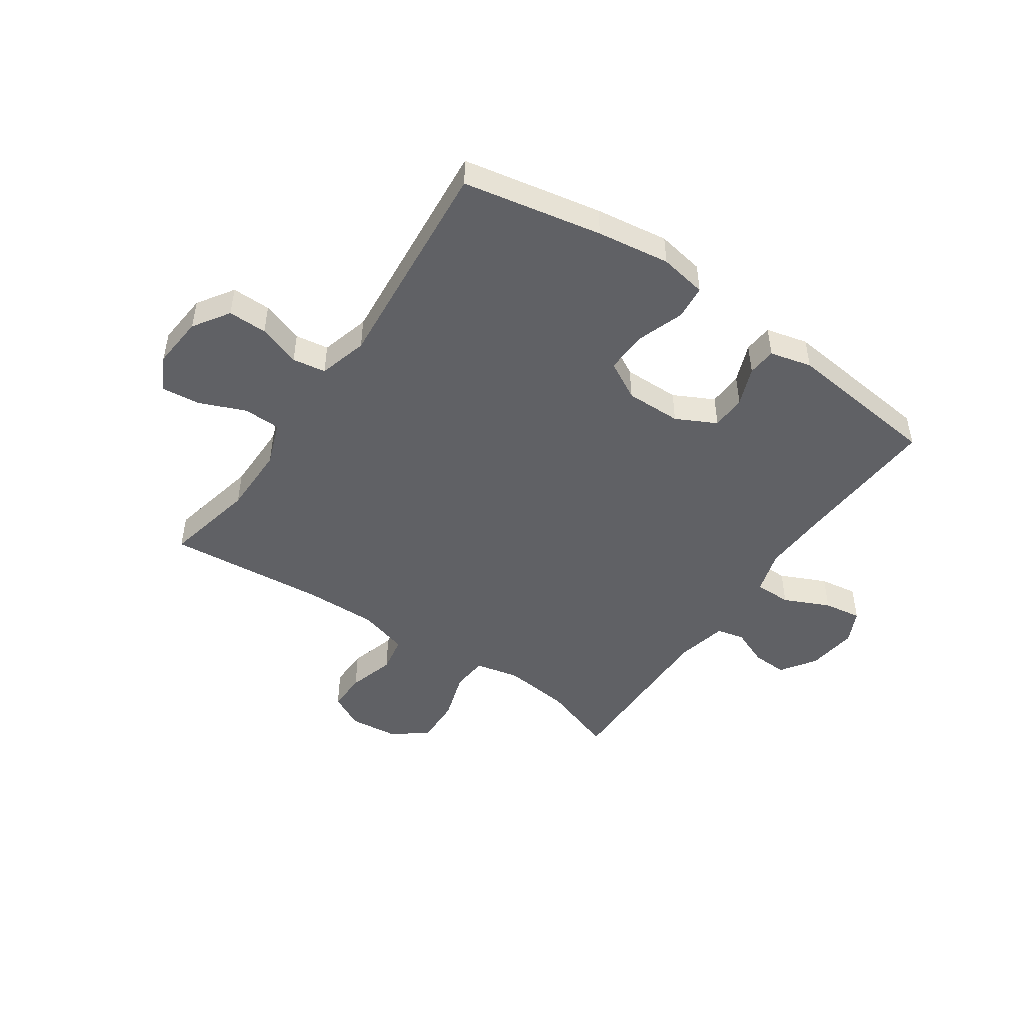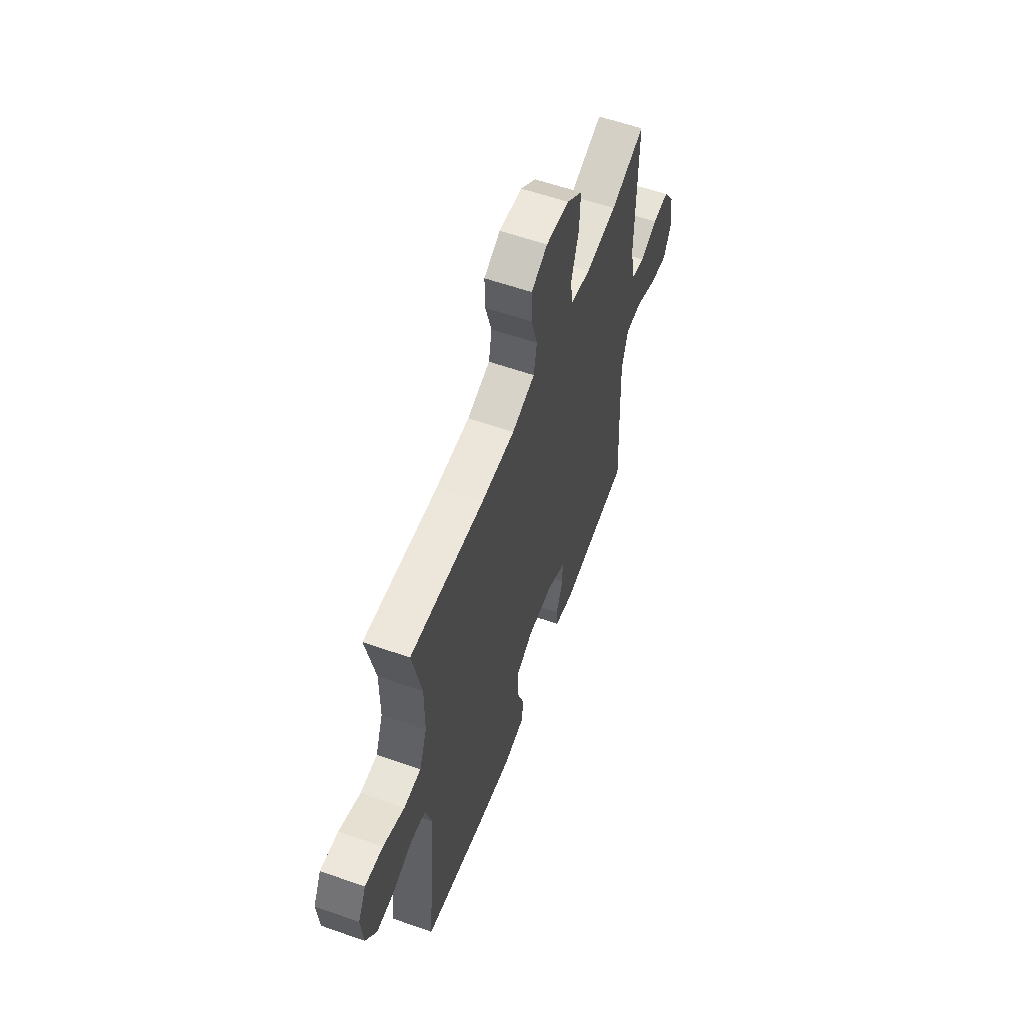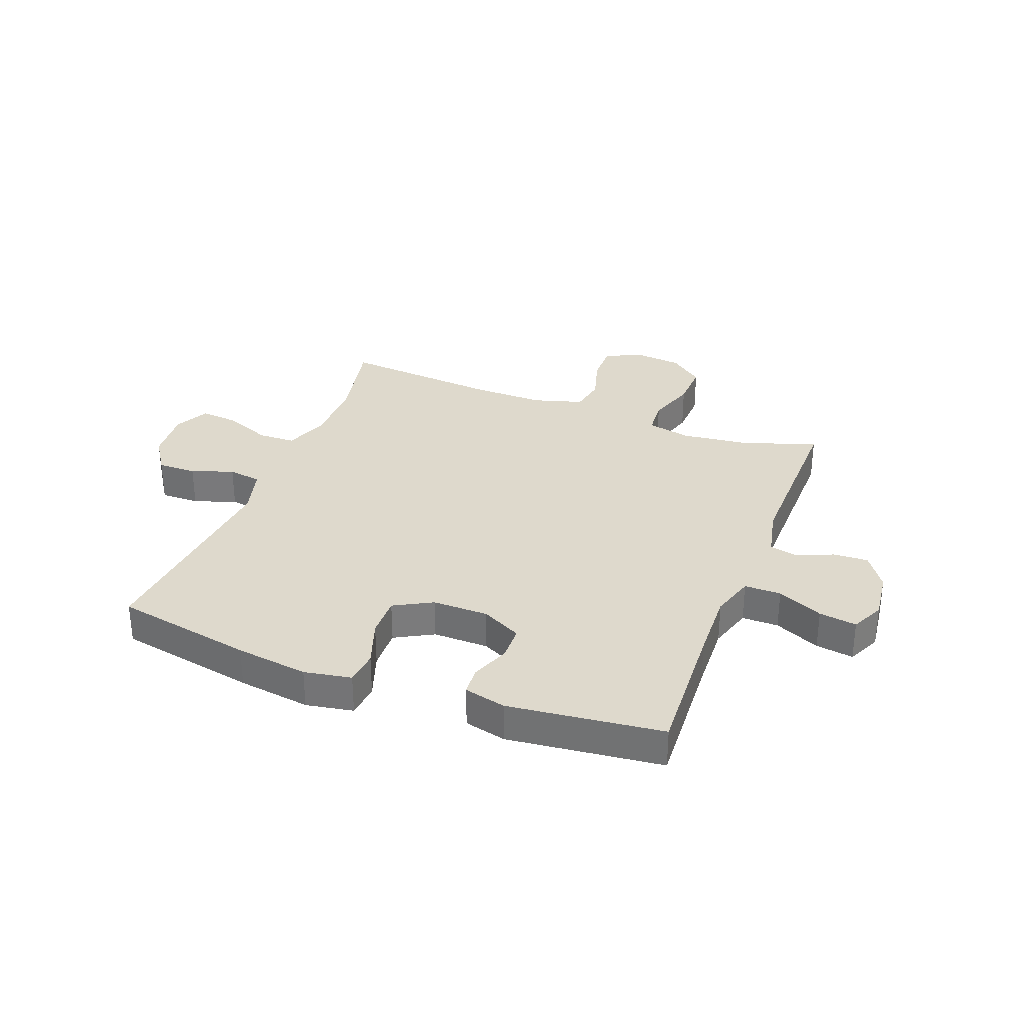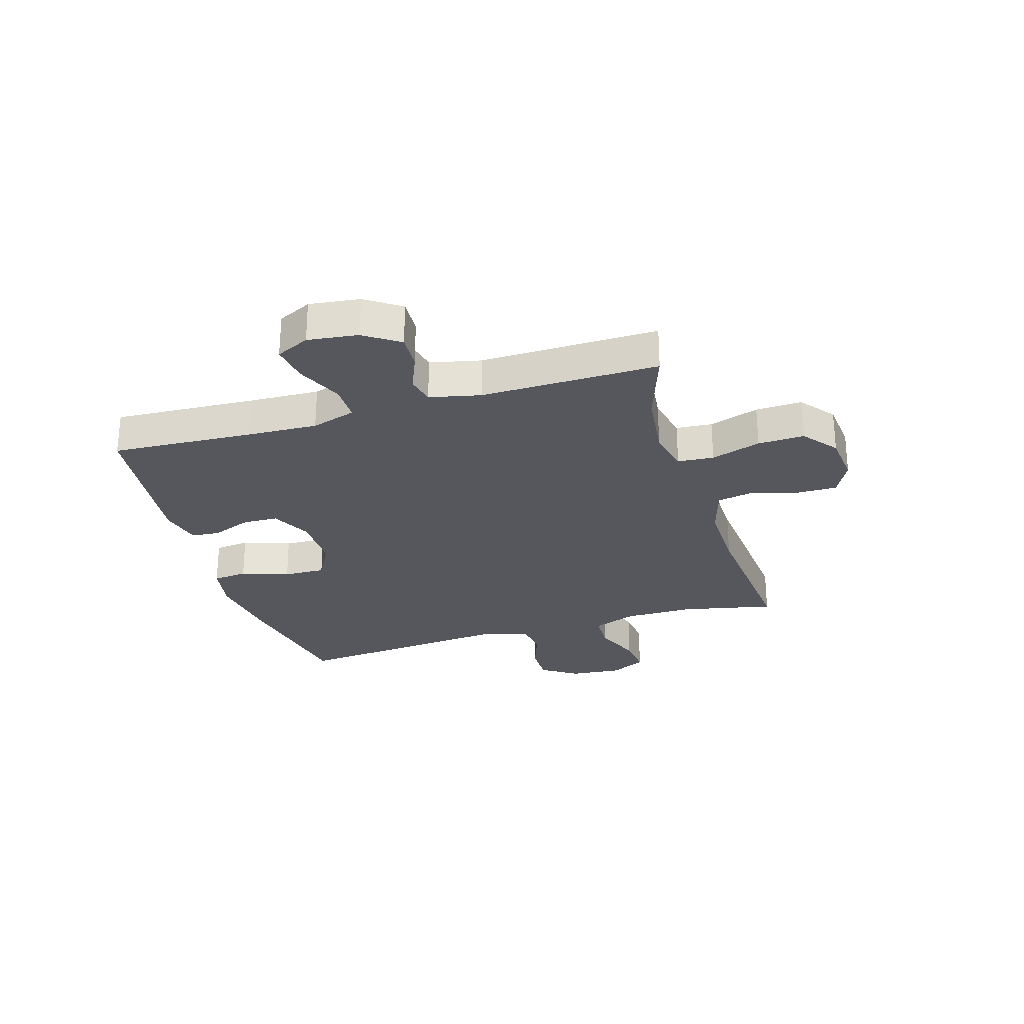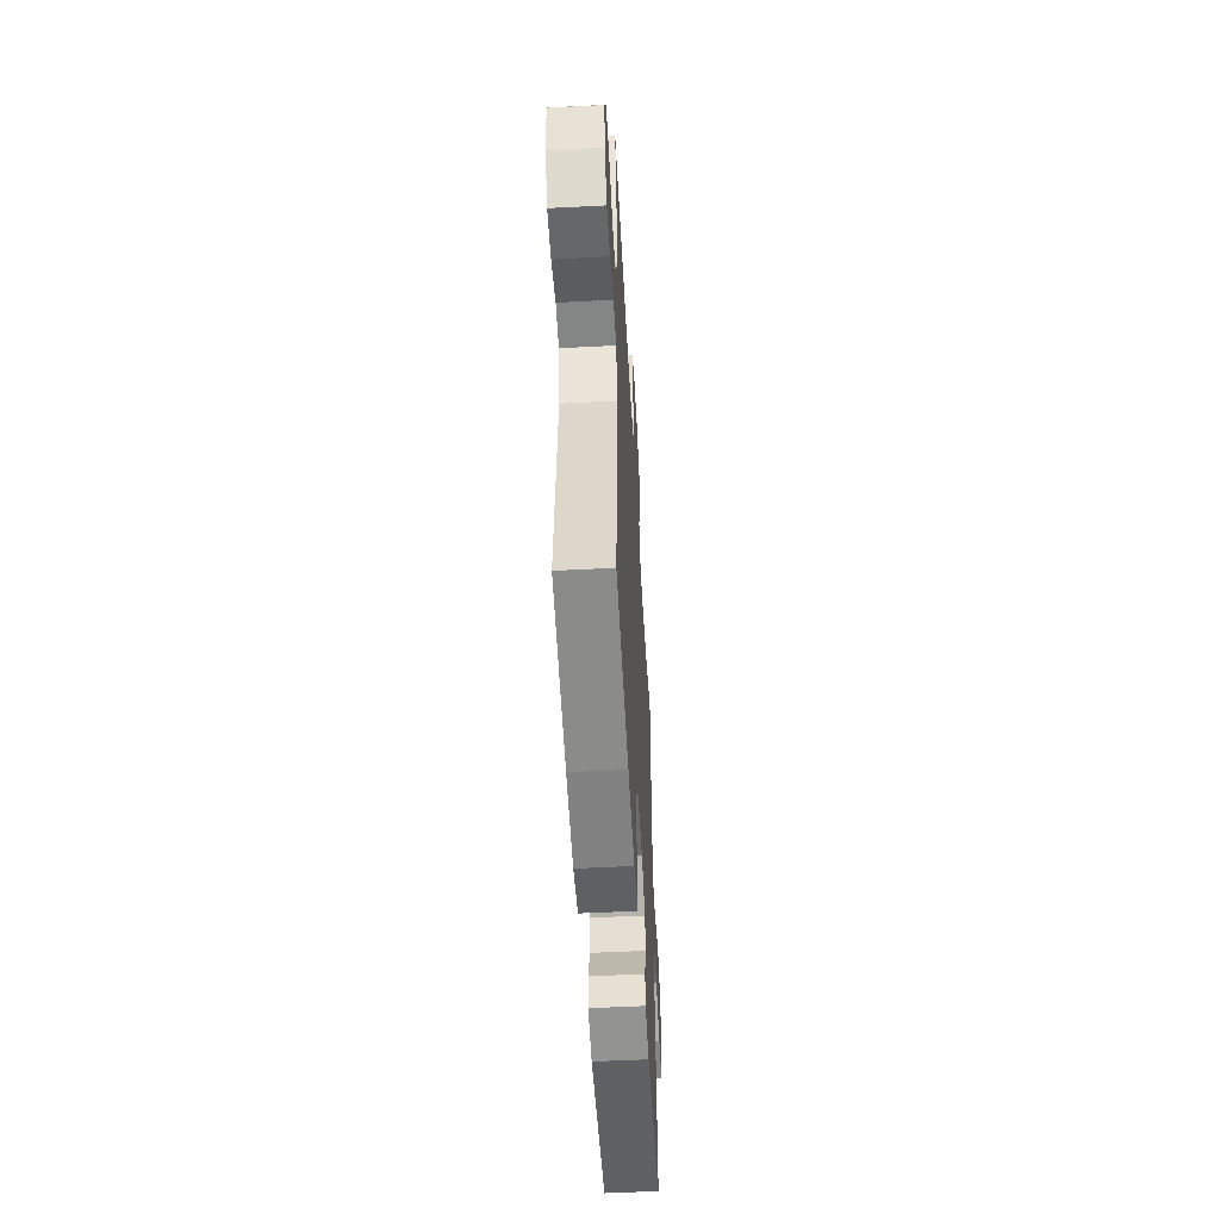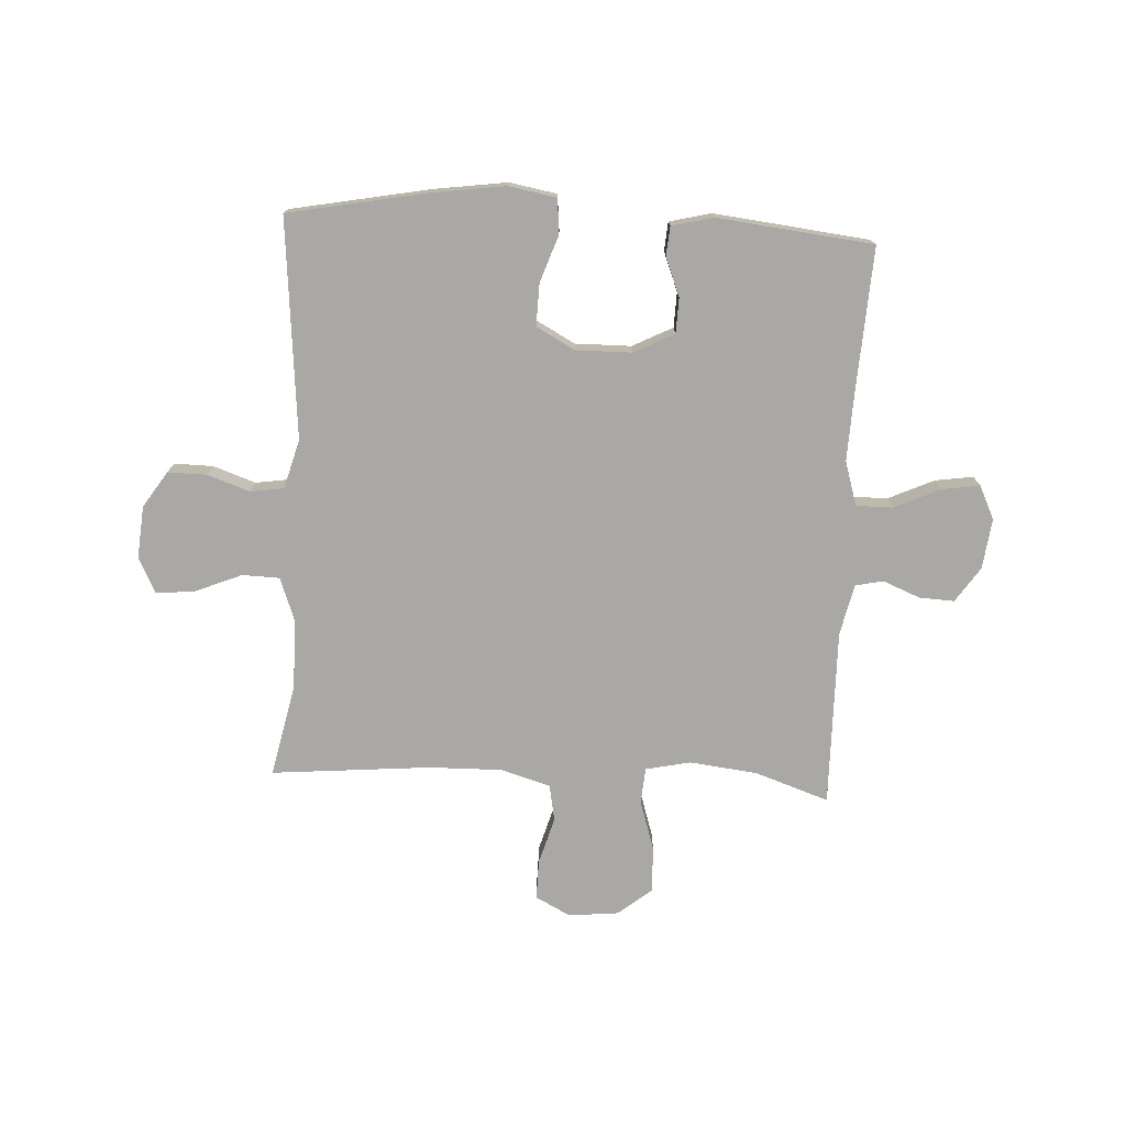
<metadata>
{"format":"obj","ext":"obj","renderer":"f3d","projection":"perspective","resolution":1024,"background":"white","views":[{"elev":-47.8,"azim":145.6,"up":"+Y"},{"elev":58.4,"azim":110.0,"up":"+Z"},{"elev":31.9,"azim":-159.1,"up":"+Y"},{"elev":-27.5,"azim":-73.2,"up":"+Y"},{"elev":-53.0,"azim":93.2,"up":"+Z"},{"elev":-75.1,"azim":177.0,"up":"+Y"}]}
</metadata>
<code>
v 0.5 0.07 -0.5
v 0.254 0.07 -0.547
v 0.125 0.07 -0.565
v 0.041 0.07 -0.55
v 0.035 0.07 -0.489
v 0.064 0.07 -0.405
v 0.066 0.07 -0.331
v -0.002 0.07 -0.294
v -0.101 0.07 -0.295
v -0.172 0.07 -0.331
v -0.174 0.07 -0.393
v -0.147 0.07 -0.462
v -0.151 0.07 -0.513
v -0.225 0.07 -0.531
v -0.5 0.07 -0.5
v -0.486 0.07 -0.249
v -0.481 0.07 -0.125
v -0.505 0.07 -0.047
v -0.57 0.07 -0.047
v -0.651 0.07 -0.084
v -0.718 0.07 -0.094
v -0.746 0.07 -0.035
v -0.735 0.07 0.054
v -0.693 0.07 0.116
v -0.631 0.07 0.113
v -0.565 0.07 0.086
v -0.516 0.07 0.097
v -0.496 0.07 0.187
v -0.5 0.07 0.5
v -0.369 0.07 0.455
v -0.249 0.07 0.441
v -0.17 0.07 0.458
v -0.165 0.07 0.522
v -0.193 0.07 0.61
v -0.196 0.07 0.692
v -0.136 0.07 0.74
v -0.048 0.07 0.749
v 0.014 0.07 0.717
v 0.013 0.07 0.647
v -0.011 0.07 0.564
v 0.001 0.07 0.499
v 0.089 0.07 0.473
v 0.218 0.07 0.475
v 0.5 0.07 0.5
v 0.465 0.07 0.337
v 0.465 0.07 0.214
v 0.494 0.07 0.136
v 0.56 0.07 0.134
v 0.642 0.07 0.168
v 0.711 0.07 0.175
v 0.742 0.07 0.113
v 0.734 0.07 0.02
v 0.692 0.07 -0.044
v 0.623 0.07 -0.043
v 0.548 0.07 -0.017
v 0.489 0.07 -0.026
v 0.465 0.07 -0.113
v 0.5 0 -0.5
v 0.254 0 -0.547
v 0.125 0 -0.565
v 0.041 0 -0.55
v 0.035 0 -0.489
v 0.064 0 -0.405
v 0.066 0 -0.331
v -0.002 0 -0.294
v -0.101 0 -0.295
v -0.172 0 -0.331
v -0.174 0 -0.393
v -0.147 0 -0.462
v -0.151 0 -0.513
v -0.225 0 -0.531
v -0.5 0 -0.5
v -0.486 0 -0.249
v -0.481 0 -0.125
v -0.505 0 -0.047
v -0.57 0 -0.047
v -0.651 0 -0.084
v -0.718 0 -0.094
v -0.746 0 -0.035
v -0.735 0 0.054
v -0.693 0 0.116
v -0.631 0 0.113
v -0.565 0 0.086
v -0.516 0 0.097
v -0.496 0 0.187
v -0.5 0 0.5
v -0.369 0 0.455
v -0.249 0 0.441
v -0.17 0 0.458
v -0.165 0 0.522
v -0.193 0 0.61
v -0.196 0 0.692
v -0.136 0 0.74
v -0.048 0 0.749
v 0.014 0 0.717
v 0.013 0 0.647
v -0.011 0 0.564
v 0.001 0 0.499
v 0.089 0 0.473
v 0.218 0 0.475
v 0.5 0 0.5
v 0.465 0 0.337
v 0.465 0 0.214
v 0.494 0 0.136
v 0.56 0 0.134
v 0.642 0 0.168
v 0.711 0 0.175
v 0.742 0 0.113
v 0.734 0 0.02
v 0.692 0 -0.044
v 0.623 0 -0.043
v 0.548 0 -0.017
v 0.489 0 -0.026
v 0.465 0 -0.113
f 53 54 55
f 52 53 55
f 51 52 55
f 50 51 55
f 49 50 55
f 48 49 55
f 47 48 55 56
f 46 47 56 57
f 43 44 45
f 42 43 45 46
f 41 42 46 57
f 38 39 40
f 37 38 40
f 36 37 40
f 35 36 40
f 34 35 40
f 33 34 40
f 32 33 40 41
f 28 29 30
f 27 28 30 31
f 24 25 26
f 23 24 26
f 22 23 26
f 21 22 26
f 20 21 26
f 19 20 26
f 18 19 26 27
f 27 31 32
f 18 27 32
f 17 18 32
f 14 15 16
f 13 14 16
f 12 13 16
f 11 12 16
f 16 17 32
f 11 16 32
f 10 11 32
f 4 5 6
f 3 4 6
f 2 3 6
f 1 2 6
f 57 1 6
f 57 6 7
f 41 57 7 8
f 9 10 32 41
f 8 9 41
f 112 111 110
f 112 110 109
f 112 109 108
f 112 108 107
f 112 107 106
f 112 106 105
f 113 112 105 104
f 114 113 104 103
f 102 101 100
f 103 102 100 99
f 114 103 99 98
f 97 96 95
f 97 95 94
f 97 94 93
f 97 93 92
f 97 92 91
f 97 91 90
f 98 97 90 89
f 87 86 85
f 88 87 85 84
f 83 82 81
f 83 81 80
f 83 80 79
f 83 79 78
f 83 78 77
f 83 77 76
f 84 83 76 75
f 89 88 84
f 89 84 75
f 89 75 74
f 73 72 71
f 73 71 70
f 73 70 69
f 73 69 68
f 89 74 73
f 89 73 68
f 89 68 67
f 63 62 61
f 63 61 60
f 63 60 59
f 63 59 58
f 63 58 114
f 64 63 114
f 65 64 114 98
f 98 89 67 66
f 98 66 65
f 1 58 59 2
f 2 59 60 3
f 3 60 61 4
f 4 61 62 5
f 5 62 63 6
f 6 63 64 7
f 7 64 65 8
f 8 65 66 9
f 9 66 67 10
f 10 67 68 11
f 11 68 69 12
f 12 69 70 13
f 13 70 71 14
f 14 71 72 15
f 15 72 73 16
f 16 73 74 17
f 17 74 75 18
f 18 75 76 19
f 19 76 77 20
f 20 77 78 21
f 21 78 79 22
f 22 79 80 23
f 23 80 81 24
f 24 81 82 25
f 25 82 83 26
f 26 83 84 27
f 27 84 85 28
f 28 85 86 29
f 29 86 87 30
f 30 87 88 31
f 31 88 89 32
f 32 89 90 33
f 33 90 91 34
f 34 91 92 35
f 35 92 93 36
f 36 93 94 37
f 37 94 95 38
f 38 95 96 39
f 39 96 97 40
f 40 97 98 41
f 41 98 99 42
f 42 99 100 43
f 43 100 101 44
f 44 101 102 45
f 45 102 103 46
f 46 103 104 47
f 47 104 105 48
f 48 105 106 49
f 49 106 107 50
f 50 107 108 51
f 51 108 109 52
f 52 109 110 53
f 53 110 111 54
f 54 111 112 55
f 55 112 113 56
f 56 113 114 57
f 57 114 58 1

</code>
